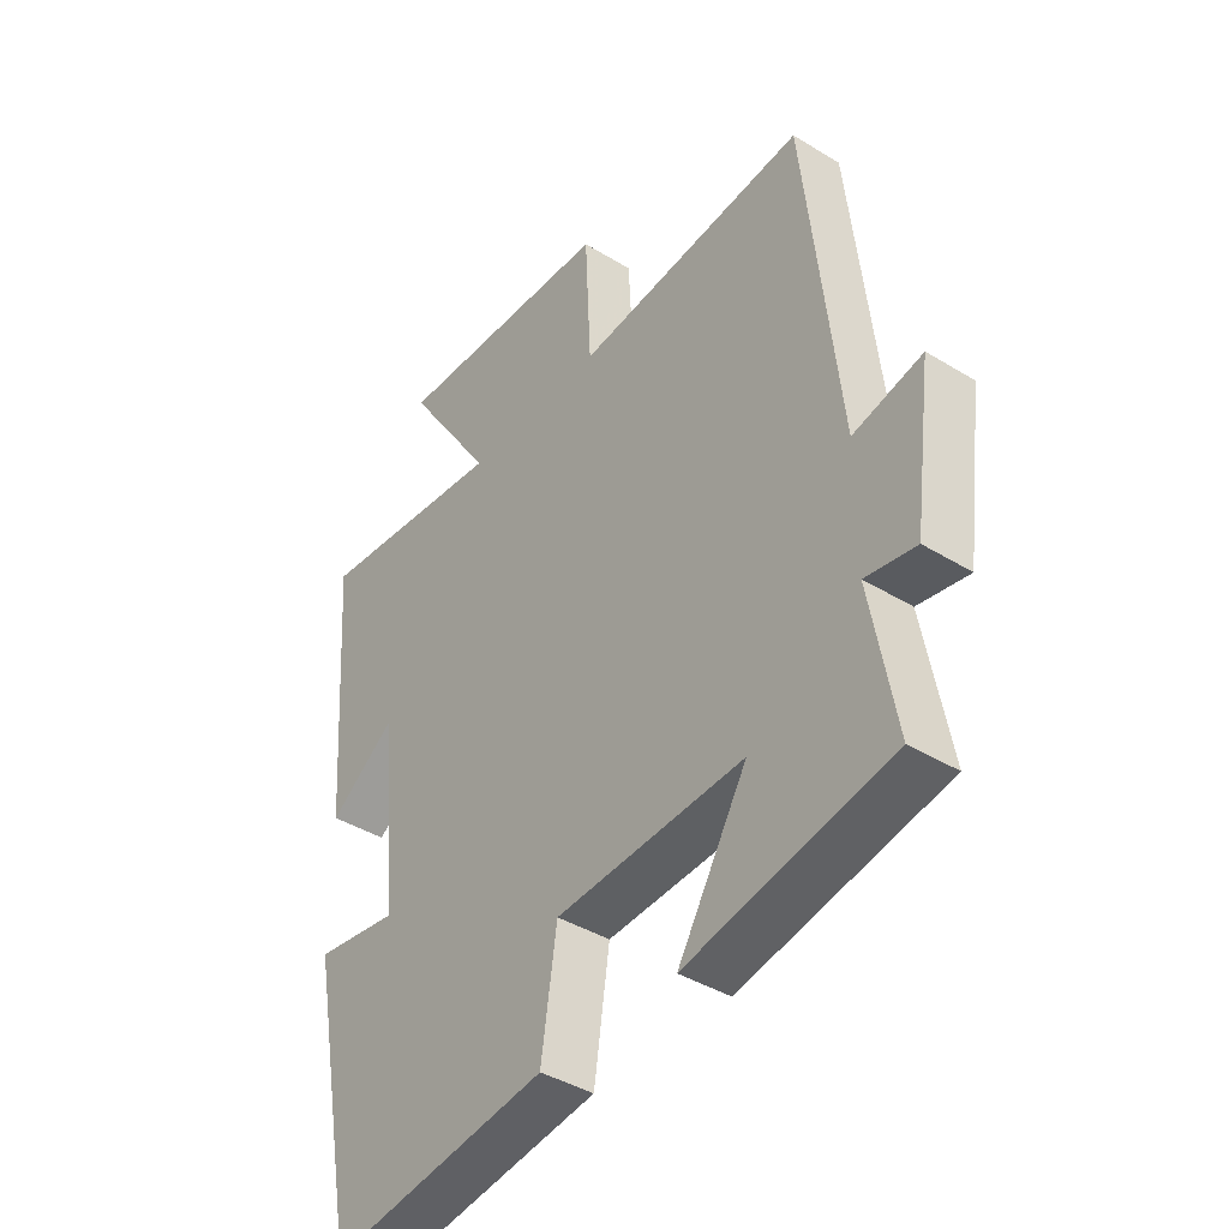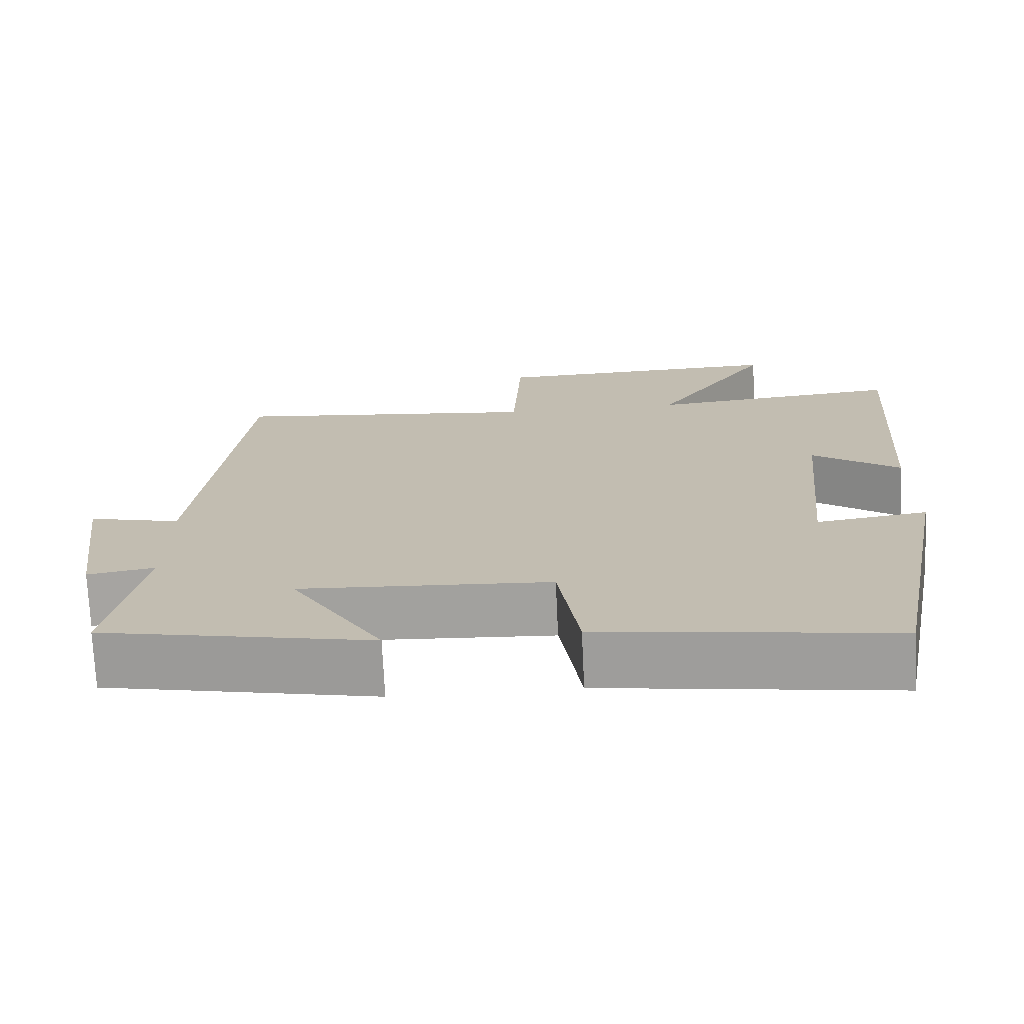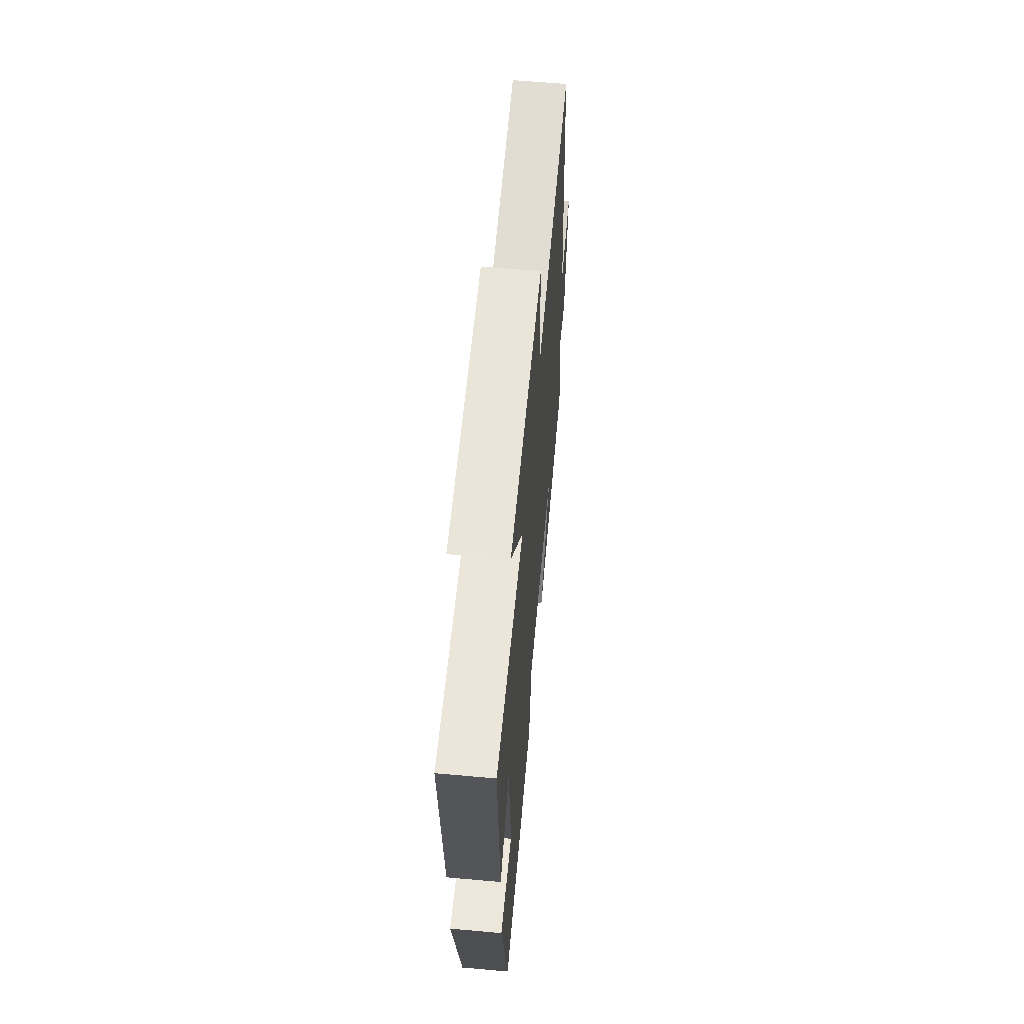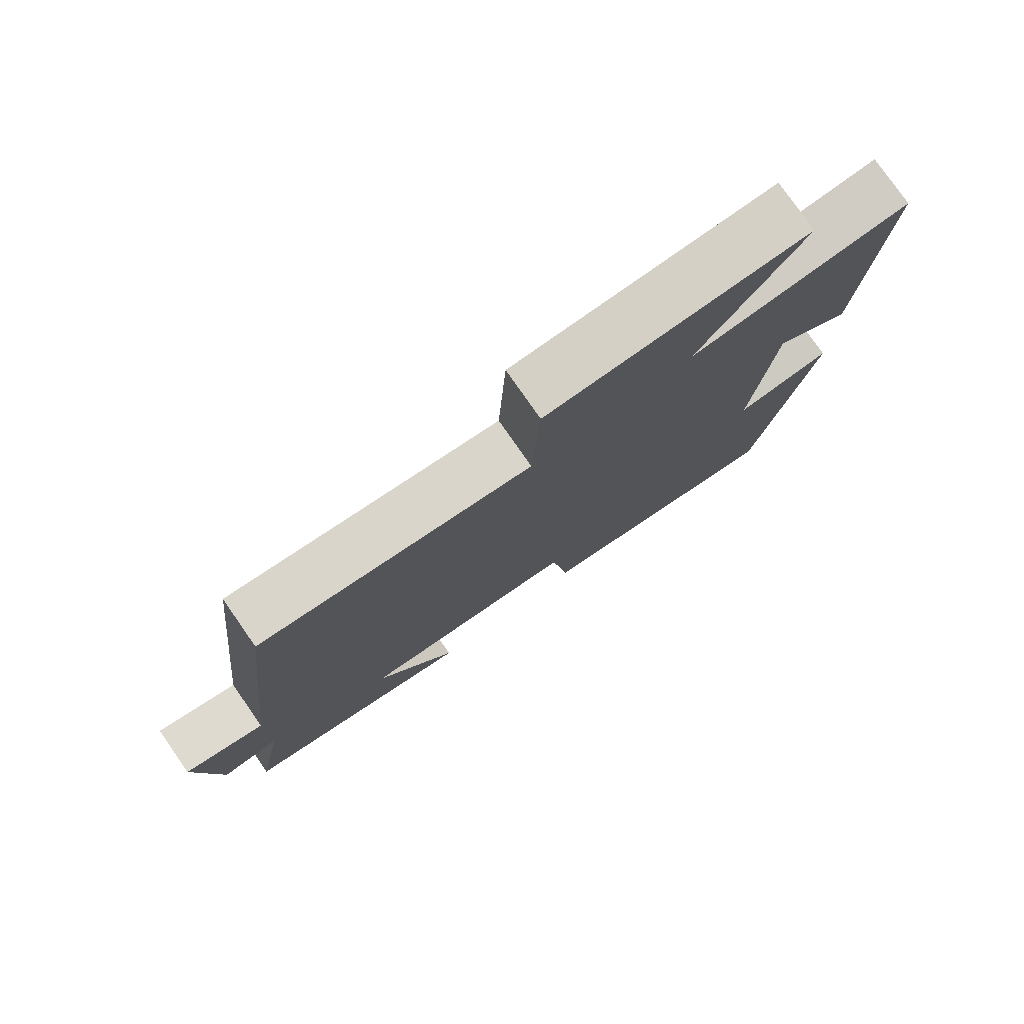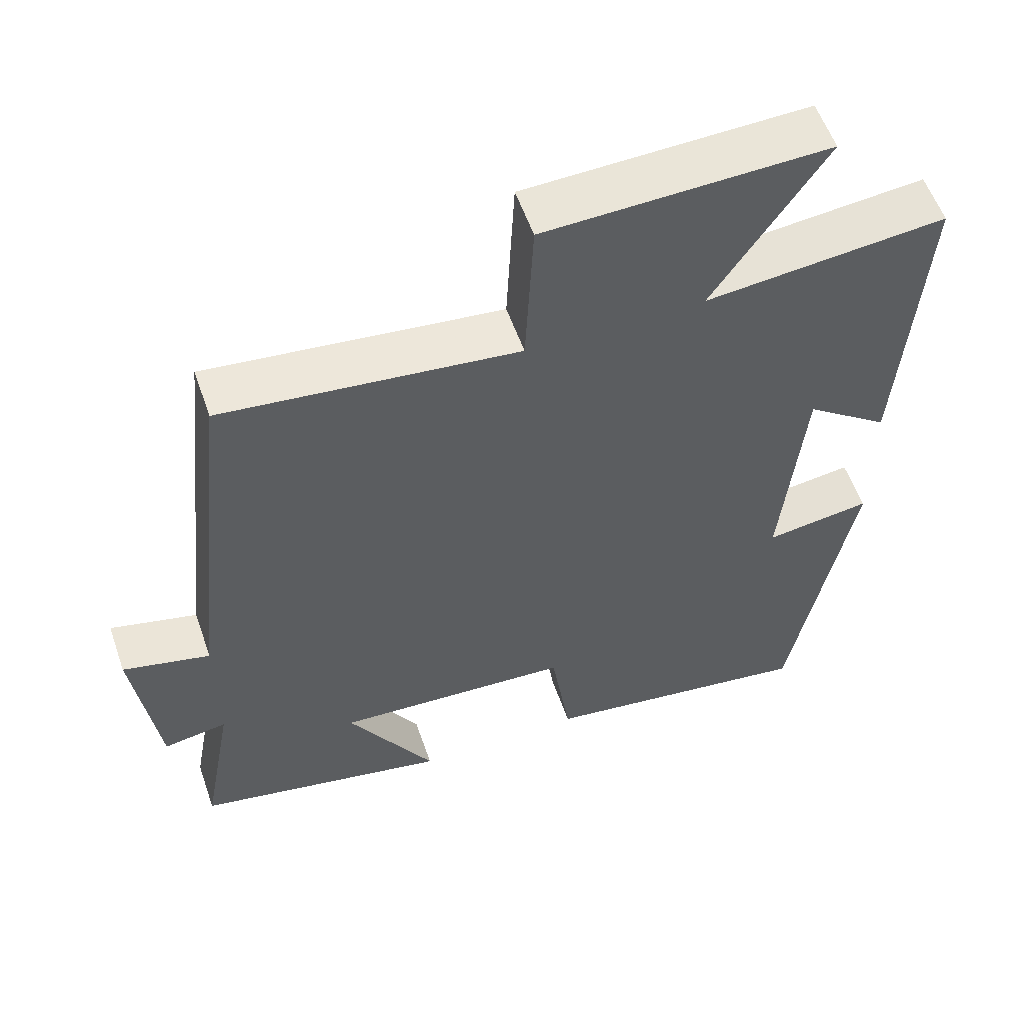
<metadata>
{"format":"obj","ext":"obj","renderer":"f3d","projection":"perspective","resolution":1024,"background":"white","views":[{"elev":-40.6,"azim":53.0,"up":"+Z"},{"elev":-72.7,"azim":-177.3,"up":"+Z"},{"elev":61.9,"azim":-84.8,"up":"+Z"},{"elev":78.5,"azim":145.1,"up":"+Z"},{"elev":56.4,"azim":160.9,"up":"+Z"}]}
</metadata>
<code>
v -0.415 0.07 -0.553
v -0.5 0.07 -0.106
v -0.356 0.07 -0.127
v -0.386 0.07 0.185
v -0.5 0.07 0.102
v -0.53 0.07 0.534
v -0.202 0.07 0.5
v -0.355 0.07 0.732
v 0.029 0.07 0.718
v 0.04 0.07 0.5
v 0.441 0.07 0.543
v 0.5 0.07 0.004
v 0.619 0.07 0.033
v 0.587 0.07 -0.209
v 0.5 0.07 -0.194
v 0.543 0.07 -0.429
v 0.194 0.07 -0.5
v 0.313 0.07 -0.302
v -0.011 0.07 -0.32
v -0.038 0.07 -0.5
v -0.415 0 -0.553
v -0.5 0 -0.106
v -0.356 0 -0.127
v -0.386 0 0.185
v -0.5 0 0.102
v -0.53 0 0.534
v -0.202 0 0.5
v -0.355 0 0.732
v 0.029 0 0.718
v 0.04 0 0.5
v 0.441 0 0.543
v 0.5 0 0.004
v 0.619 0 0.033
v 0.587 0 -0.209
v 0.5 0 -0.194
v 0.543 0 -0.429
v 0.194 0 -0.5
v 0.313 0 -0.302
v -0.011 0 -0.32
v -0.038 0 -0.5
f 19 20 1 2
f 18 19 2 3
f 15 16 17 18
f 15 18 3 4
f 12 13 14 15
f 10 11 12 15
f 10 15 4
f 7 8 9 10
f 7 10 4 5
f 5 6 7
f 22 21 40 39
f 23 22 39 38
f 38 37 36 35
f 24 23 38 35
f 35 34 33 32
f 35 32 31 30
f 24 35 30
f 30 29 28 27
f 25 24 30 27
f 27 26 25
f 1 21 22 2
f 2 22 23 3
f 3 23 24 4
f 4 24 25 5
f 5 25 26 6
f 6 26 27 7
f 7 27 28 8
f 8 28 29 9
f 9 29 30 10
f 10 30 31 11
f 11 31 32 12
f 12 32 33 13
f 13 33 34 14
f 14 34 35 15
f 15 35 36 16
f 16 36 37 17
f 17 37 38 18
f 18 38 39 19
f 19 39 40 20
f 20 40 21 1

</code>
